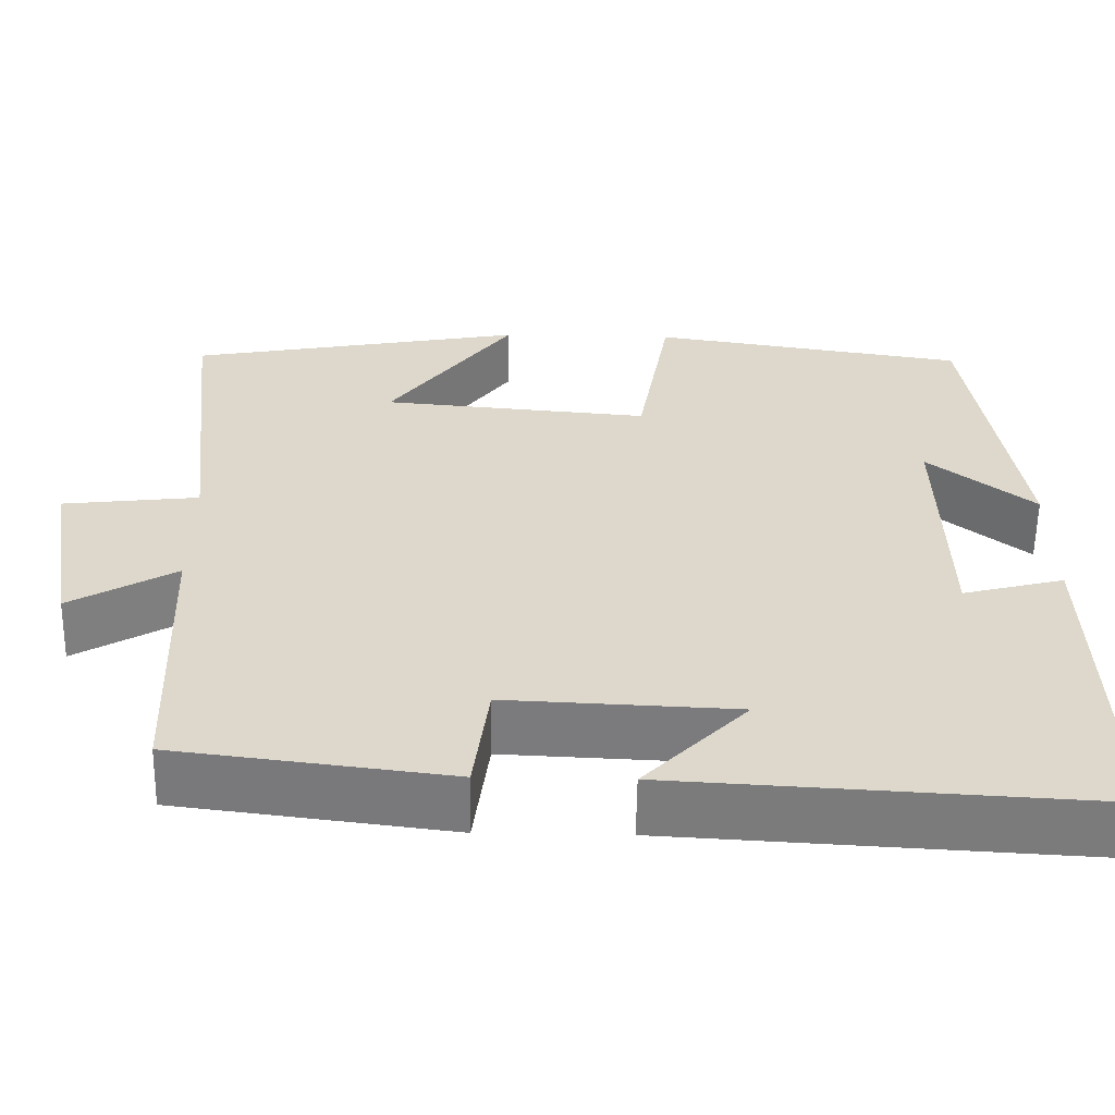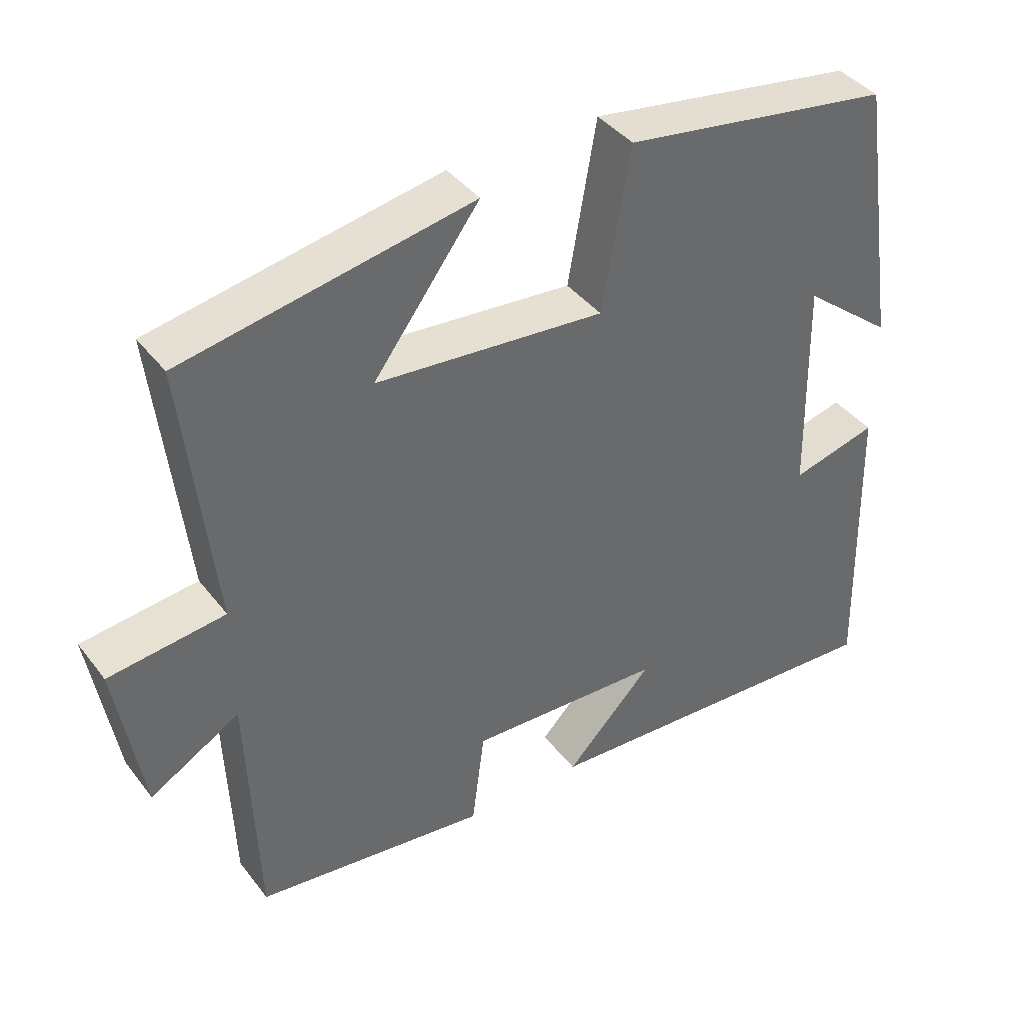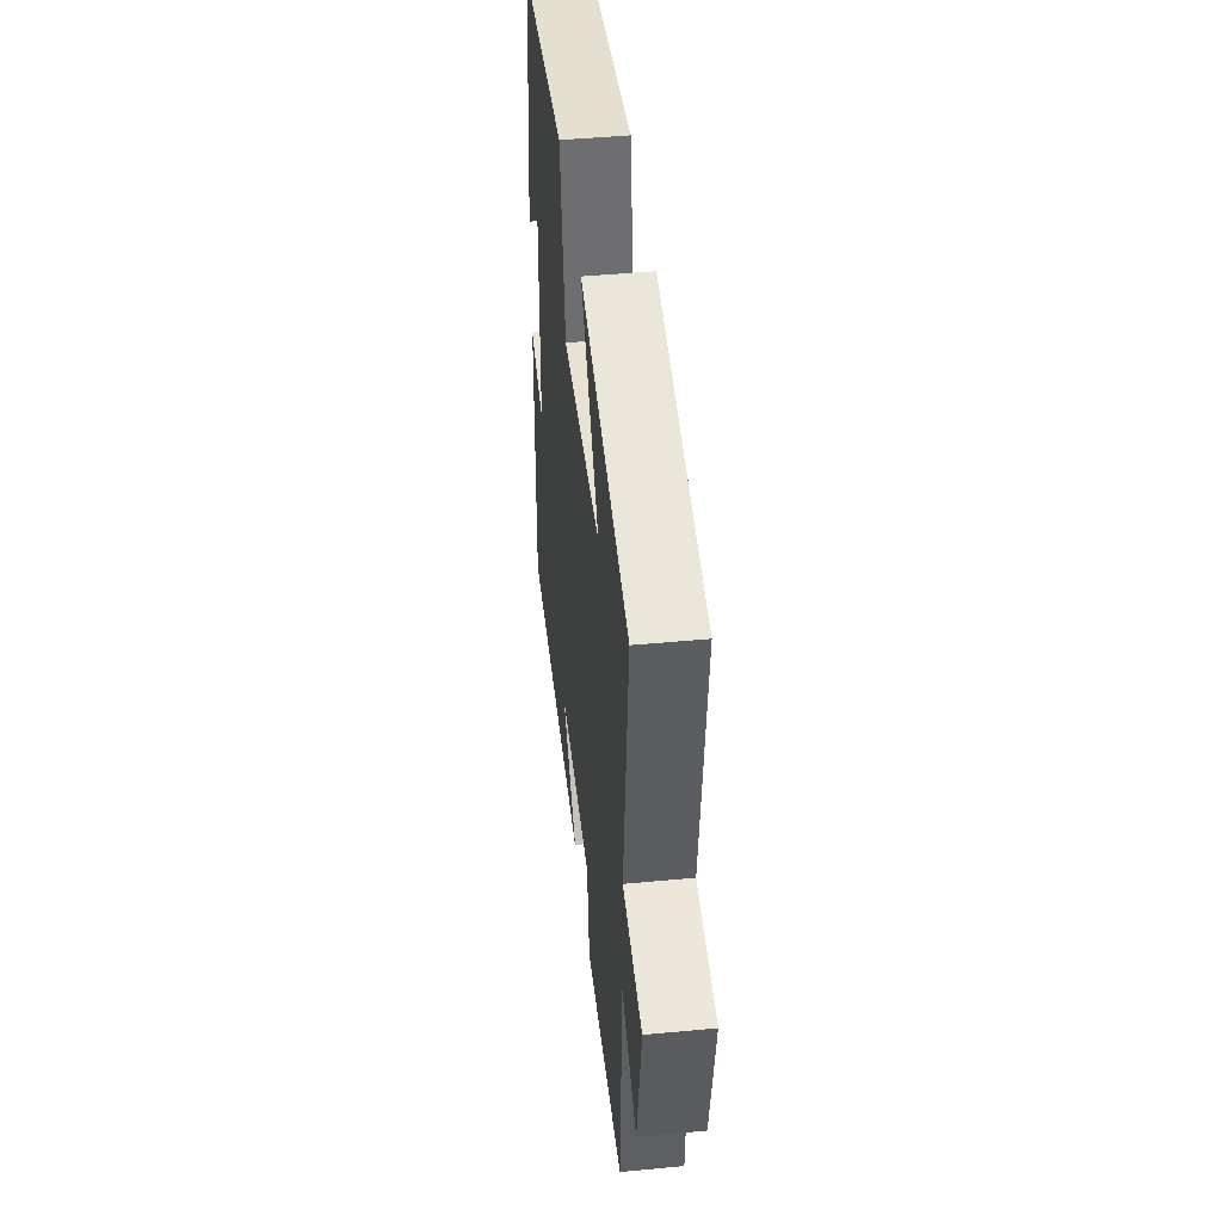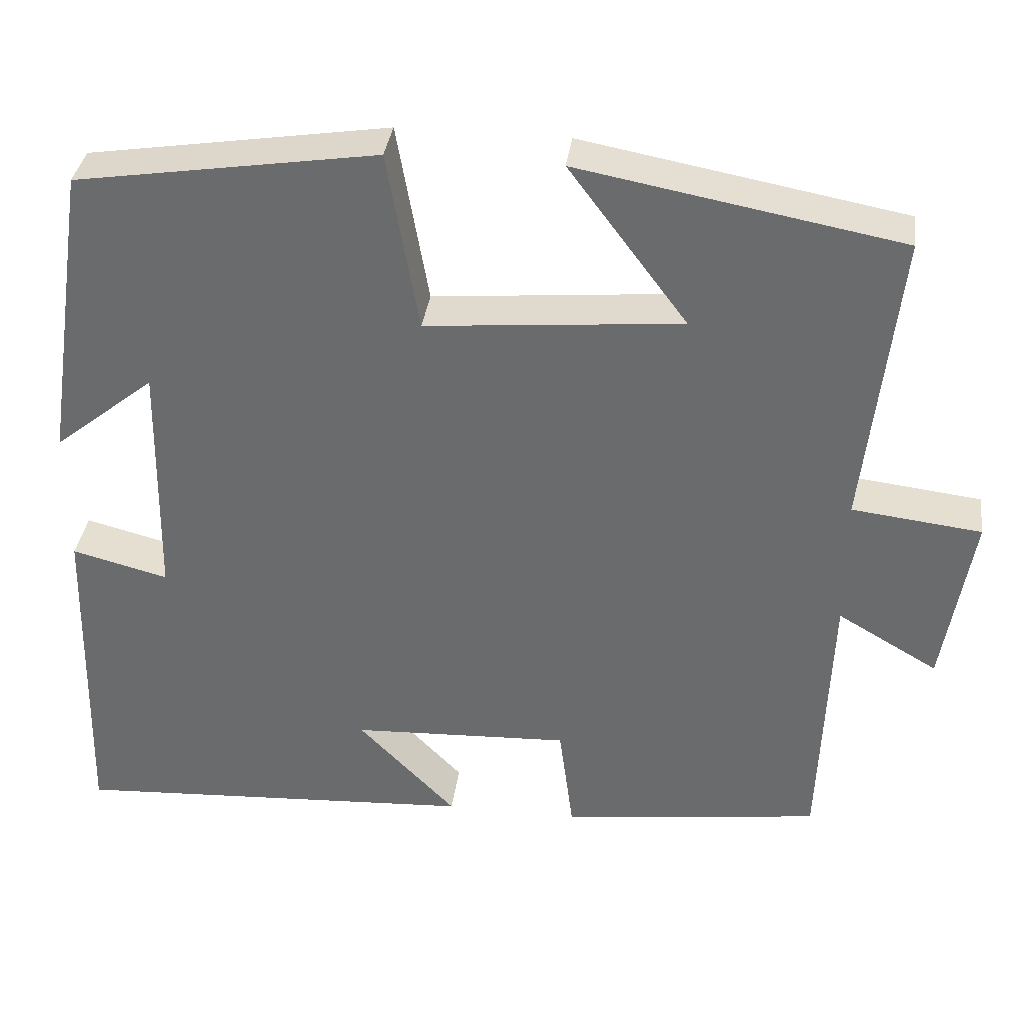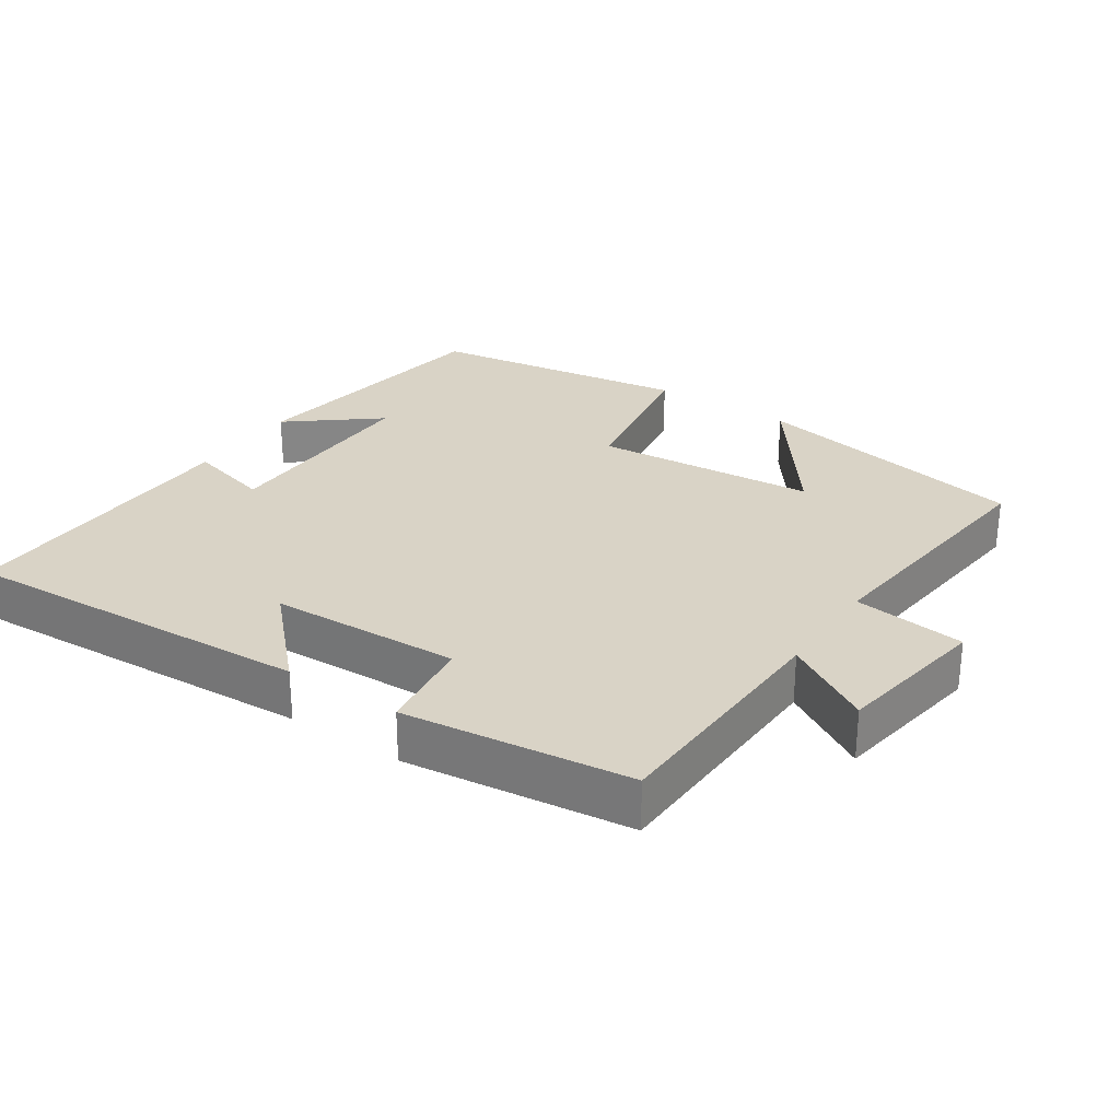
<metadata>
{"format":"obj","ext":"obj","renderer":"f3d","projection":"perspective","resolution":1024,"background":"white","views":[{"elev":-58.8,"azim":-0.9,"up":"+Z"},{"elev":40.3,"azim":-33.8,"up":"+Z"},{"elev":45.9,"azim":-96.2,"up":"+Z"},{"elev":35.7,"azim":-172.5,"up":"+Z"},{"elev":28.3,"azim":-146.1,"up":"+Y"}]}
</metadata>
<code>
v -0.541 0.07 0.426
v -0.141 0.07 0.5
v -0.288 0.07 0.303
v 0.03 0.07 0.275
v 0.069 0.07 0.5
v 0.443 0.07 0.442
v 0.5 0.07 0.065
v 0.374 0.07 0.166
v 0.38 0.07 -0.138
v 0.5 0.07 -0.107
v 0.511 0.07 -0.529
v 0.005 0.07 -0.5
v 0.127 0.07 -0.374
v -0.145 0.07 -0.362
v -0.163 0.07 -0.5
v -0.487 0.07 -0.459
v -0.5 0.07 -0.112
v -0.625 0.07 -0.185
v -0.661 0.07 0.035
v -0.5 0.07 0.054
v -0.541 0 0.426
v -0.141 0 0.5
v -0.288 0 0.303
v 0.03 0 0.275
v 0.069 0 0.5
v 0.443 0 0.442
v 0.5 0 0.065
v 0.374 0 0.166
v 0.38 0 -0.138
v 0.5 0 -0.107
v 0.511 0 -0.529
v 0.005 0 -0.5
v 0.127 0 -0.374
v -0.145 0 -0.362
v -0.163 0 -0.5
v -0.487 0 -0.459
v -0.5 0 -0.112
v -0.625 0 -0.185
v -0.661 0 0.035
v -0.5 0 0.054
f 17 18 19 20
f 15 16 17 20
f 14 15 20 1
f 13 14 1
f 10 11 12 13
f 9 10 13
f 8 9 13
f 5 6 7 8
f 4 5 8 13
f 3 4 13
f 1 2 3
f 1 3 13
f 40 39 38 37
f 40 37 36 35
f 21 40 35 34
f 21 34 33
f 33 32 31 30
f 33 30 29
f 33 29 28
f 28 27 26 25
f 33 28 25 24
f 33 24 23
f 23 22 21
f 33 23 21
f 1 21 22 2
f 2 22 23 3
f 3 23 24 4
f 4 24 25 5
f 5 25 26 6
f 6 26 27 7
f 7 27 28 8
f 8 28 29 9
f 9 29 30 10
f 10 30 31 11
f 11 31 32 12
f 12 32 33 13
f 13 33 34 14
f 14 34 35 15
f 15 35 36 16
f 16 36 37 17
f 17 37 38 18
f 18 38 39 19
f 19 39 40 20
f 20 40 21 1

</code>
